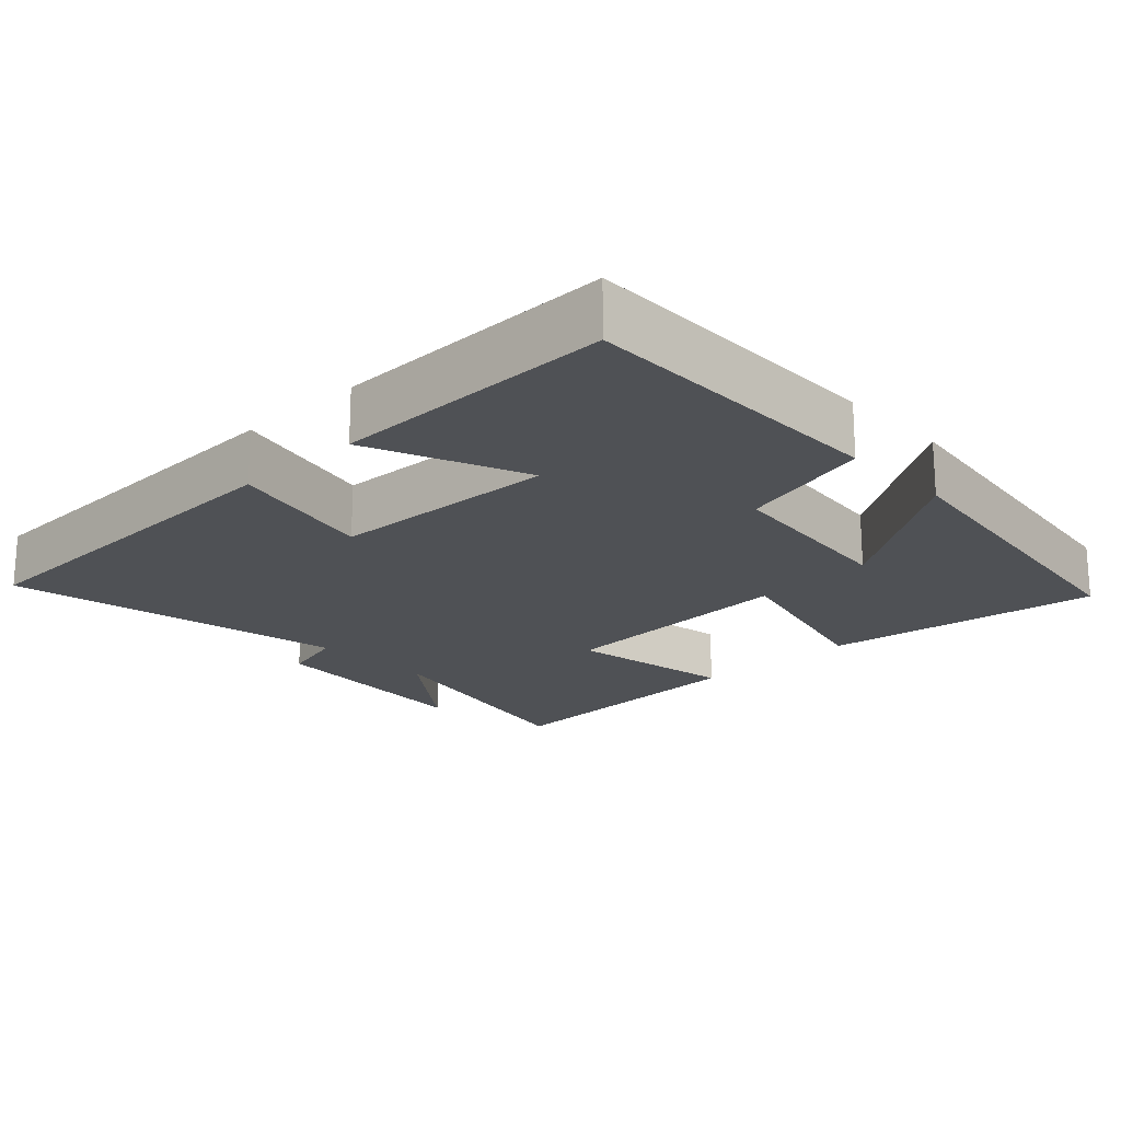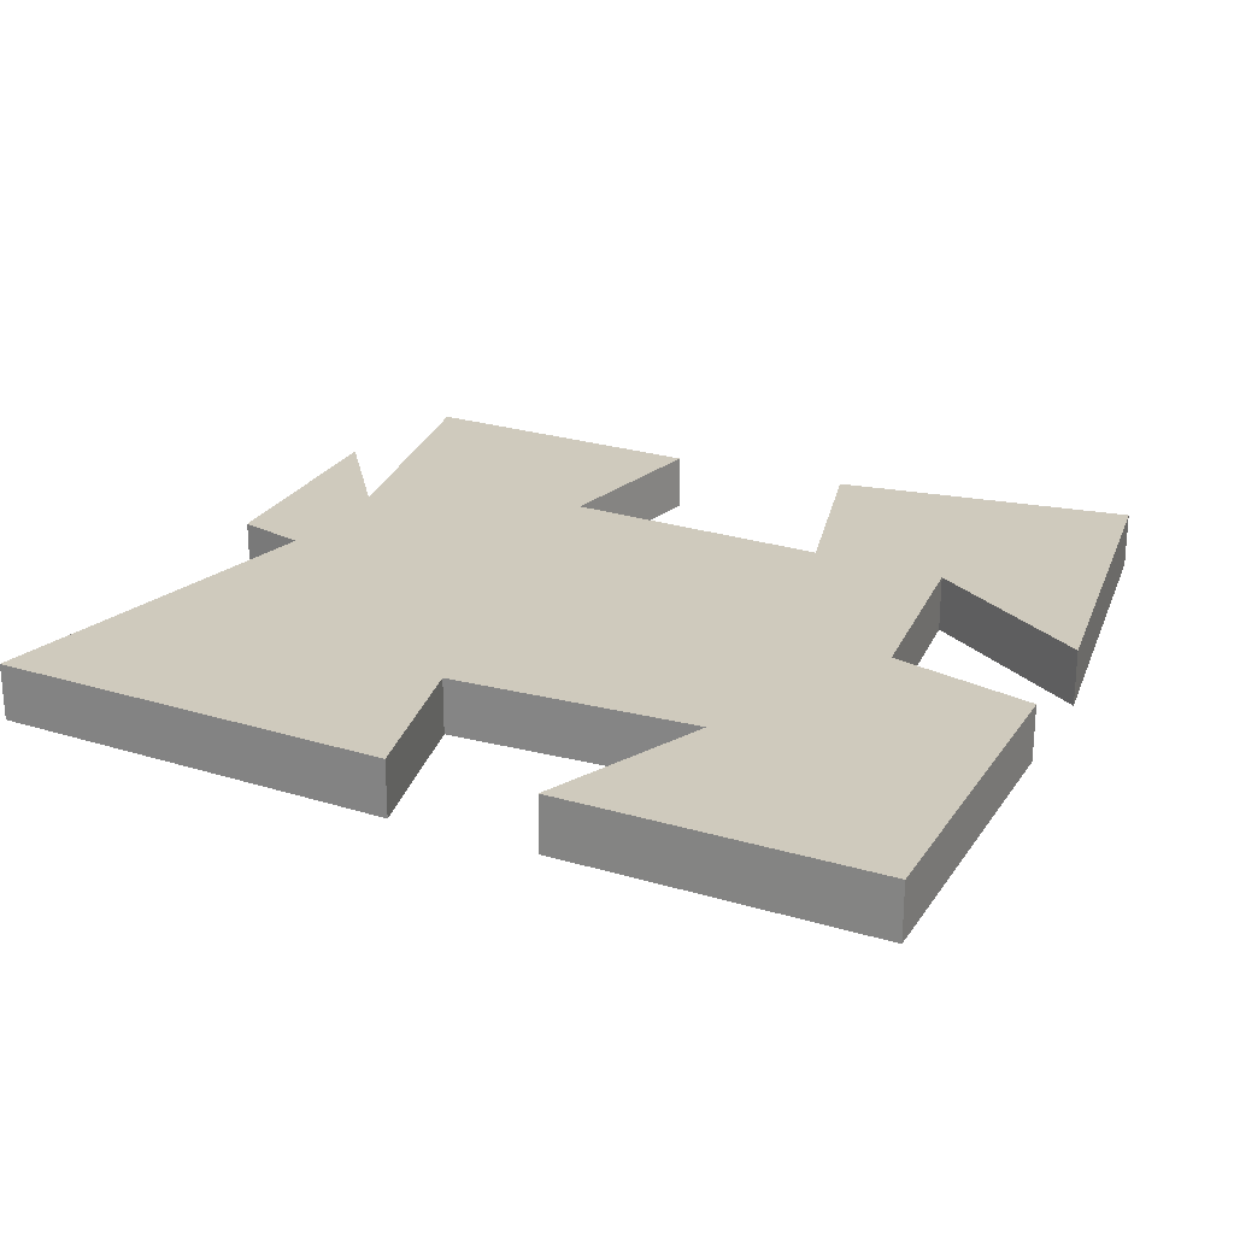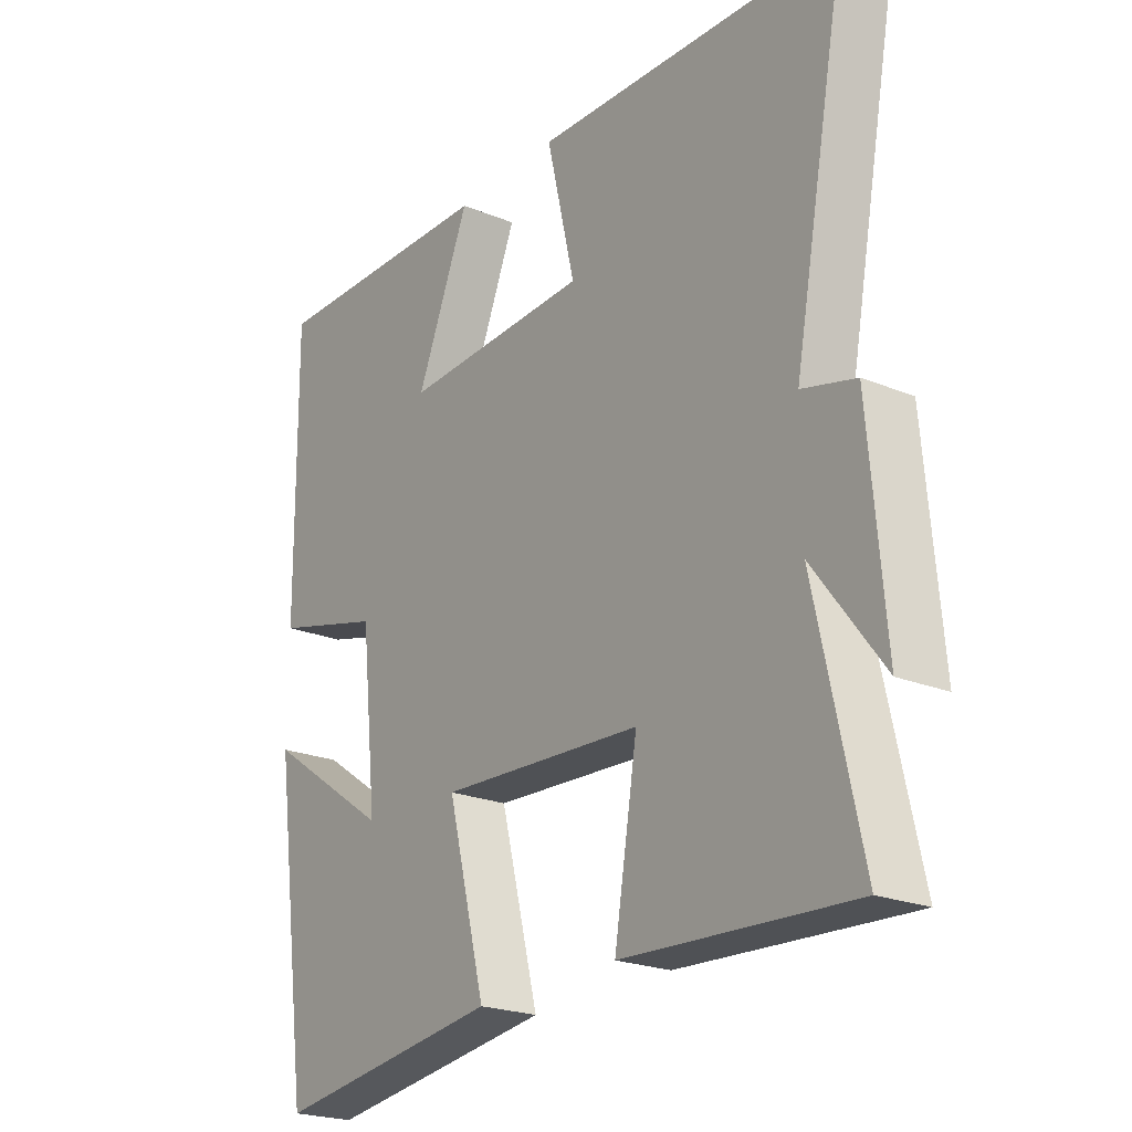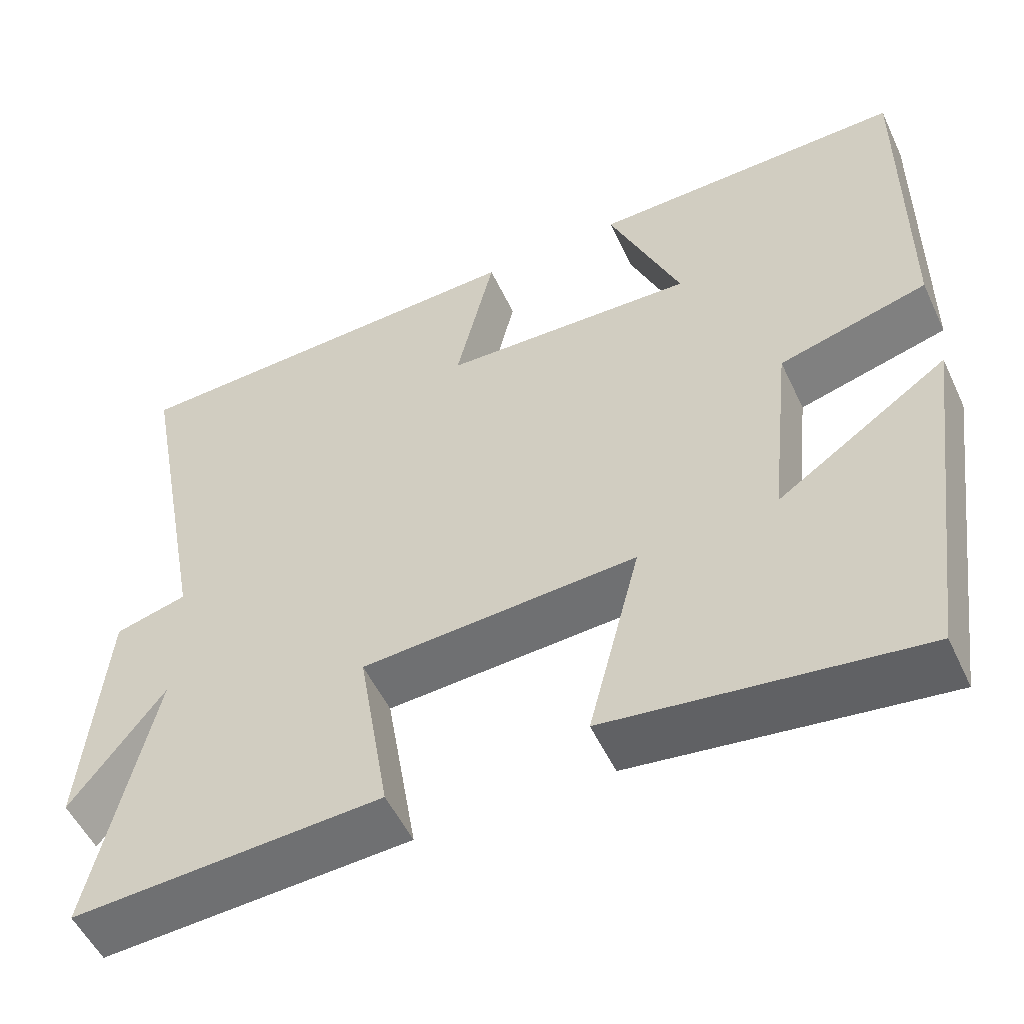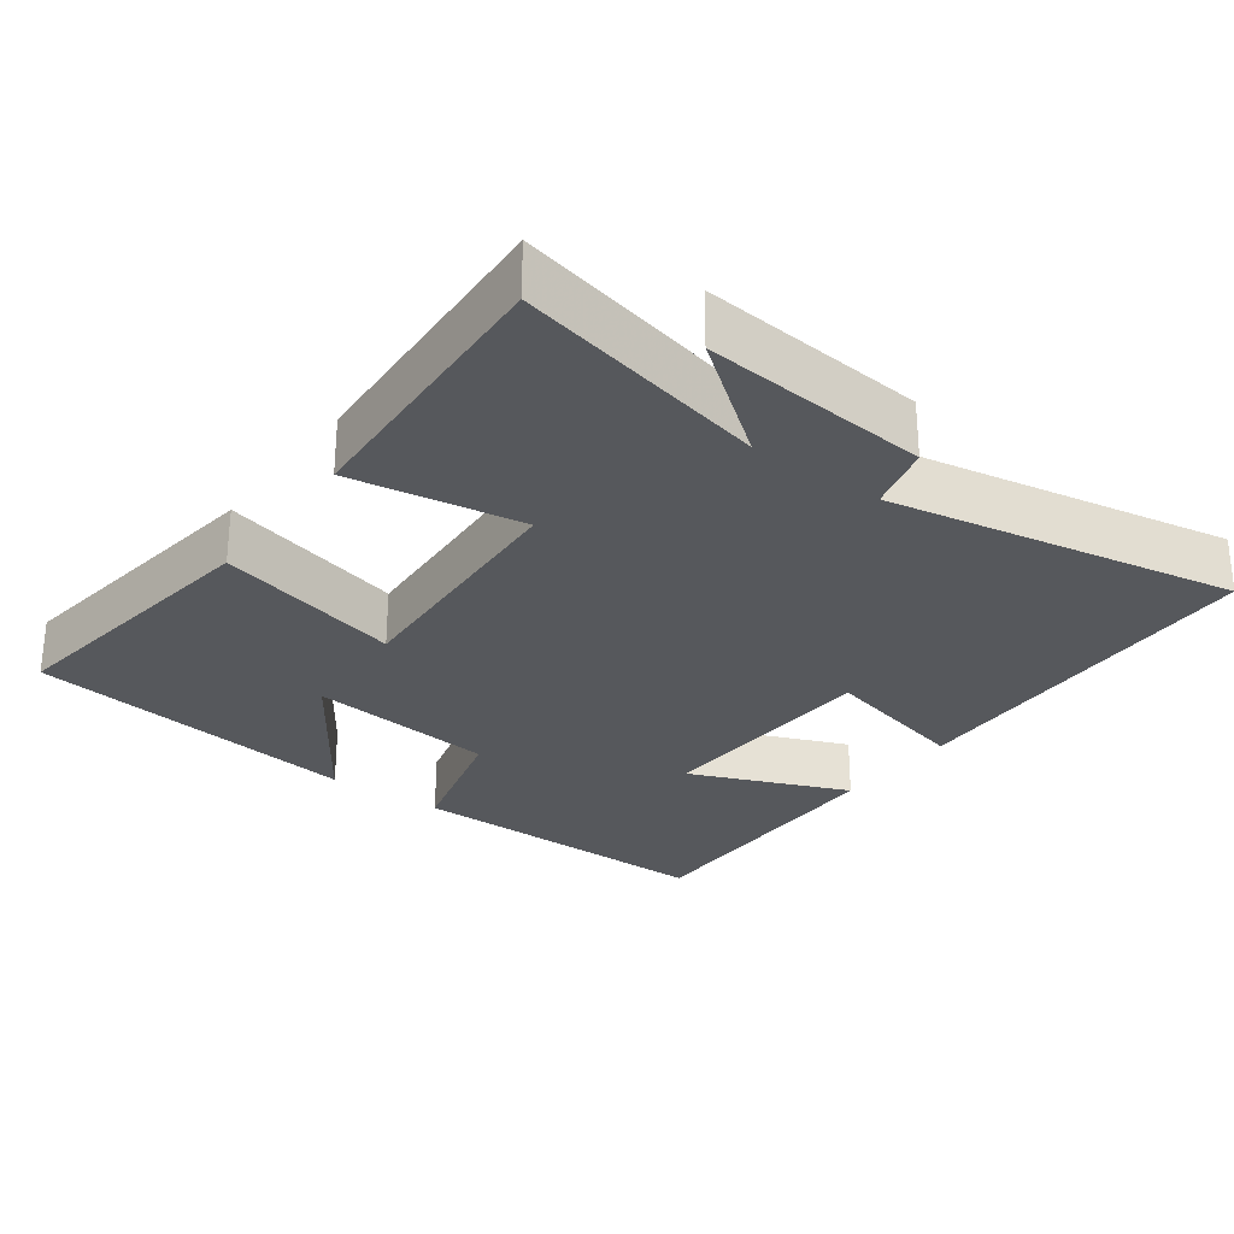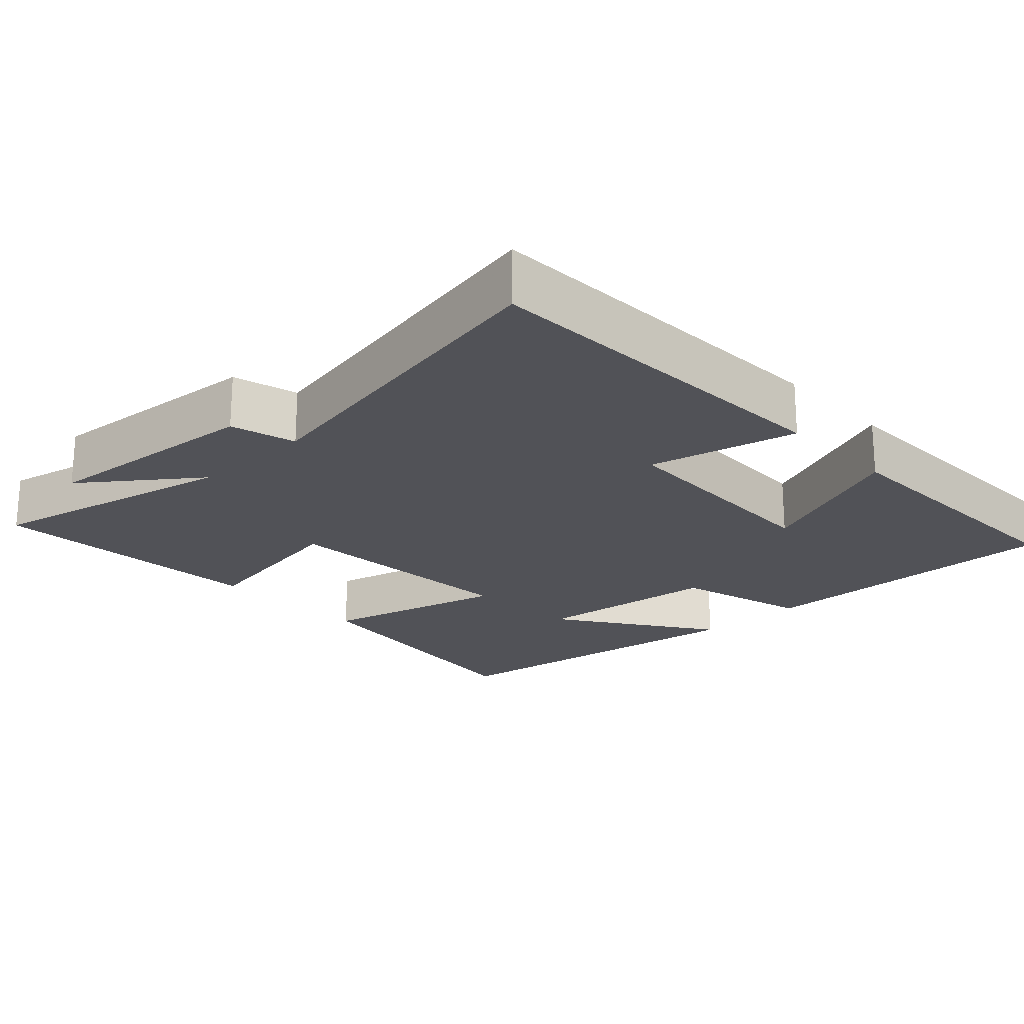
<metadata>
{"format":"obj","ext":"obj","renderer":"f3d","projection":"perspective","resolution":1024,"background":"white","views":[{"elev":-19.5,"azim":43.4,"up":"+Y"},{"elev":22.9,"azim":25.9,"up":"+Y"},{"elev":-22.5,"azim":-125.2,"up":"+Z"},{"elev":-53.3,"azim":24.9,"up":"+Z"},{"elev":-28.0,"azim":-126.5,"up":"+Y"},{"elev":-21.4,"azim":-46.7,"up":"+Y"}]}
</metadata>
<code>
v -0.59 0.07 0.481
v -0.071 0.07 0.5
v -0.119 0.07 0.295
v 0.199 0.07 0.283
v 0.109 0.07 0.5
v 0.504 0.07 0.507
v 0.5 0.07 0.072
v 0.314 0.07 0.022
v 0.286 0.07 -0.236
v 0.5 0.07 -0.09
v 0.436 0.07 -0.552
v 0.05 0.07 -0.5
v 0.115 0.07 -0.246
v -0.229 0.07 -0.266
v -0.19 0.07 -0.5
v -0.576 0.07 -0.521
v -0.5 0.07 -0.174
v -0.616 0.07 -0.328
v -0.59 0.07 -0.018
v -0.5 0.07 0.006
v -0.59 0 0.481
v -0.071 0 0.5
v -0.119 0 0.295
v 0.199 0 0.283
v 0.109 0 0.5
v 0.504 0 0.507
v 0.5 0 0.072
v 0.314 0 0.022
v 0.286 0 -0.236
v 0.5 0 -0.09
v 0.436 0 -0.552
v 0.05 0 -0.5
v 0.115 0 -0.246
v -0.229 0 -0.266
v -0.19 0 -0.5
v -0.576 0 -0.521
v -0.5 0 -0.174
v -0.616 0 -0.328
v -0.59 0 -0.018
v -0.5 0 0.006
f 17 18 19 20
f 14 15 16 17
f 13 14 17 20
f 11 12 13
f 9 10 11
f 9 11 13
f 13 20 1
f 9 13 1
f 8 9 1
f 6 7 8
f 5 6 8
f 4 5 8
f 1 2 3
f 8 1 3
f 3 4 8
f 40 39 38 37
f 37 36 35 34
f 40 37 34 33
f 33 32 31
f 31 30 29
f 33 31 29
f 21 40 33
f 21 33 29
f 21 29 28
f 28 27 26
f 28 26 25
f 28 25 24
f 23 22 21
f 23 21 28
f 28 24 23
f 1 21 22 2
f 2 22 23 3
f 3 23 24 4
f 4 24 25 5
f 5 25 26 6
f 6 26 27 7
f 7 27 28 8
f 8 28 29 9
f 9 29 30 10
f 10 30 31 11
f 11 31 32 12
f 12 32 33 13
f 13 33 34 14
f 14 34 35 15
f 15 35 36 16
f 16 36 37 17
f 17 37 38 18
f 18 38 39 19
f 19 39 40 20
f 20 40 21 1

</code>
